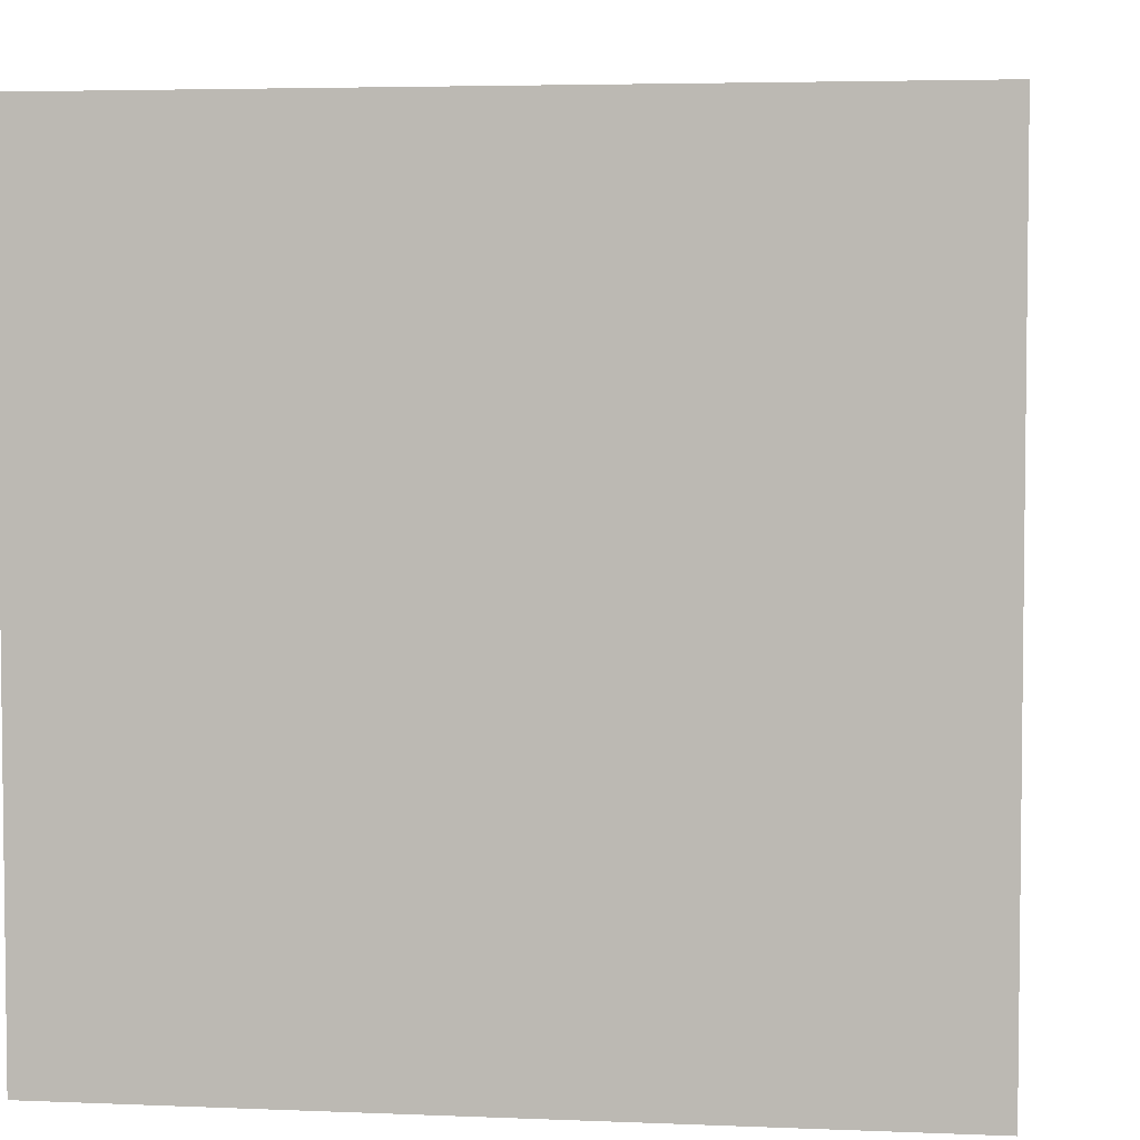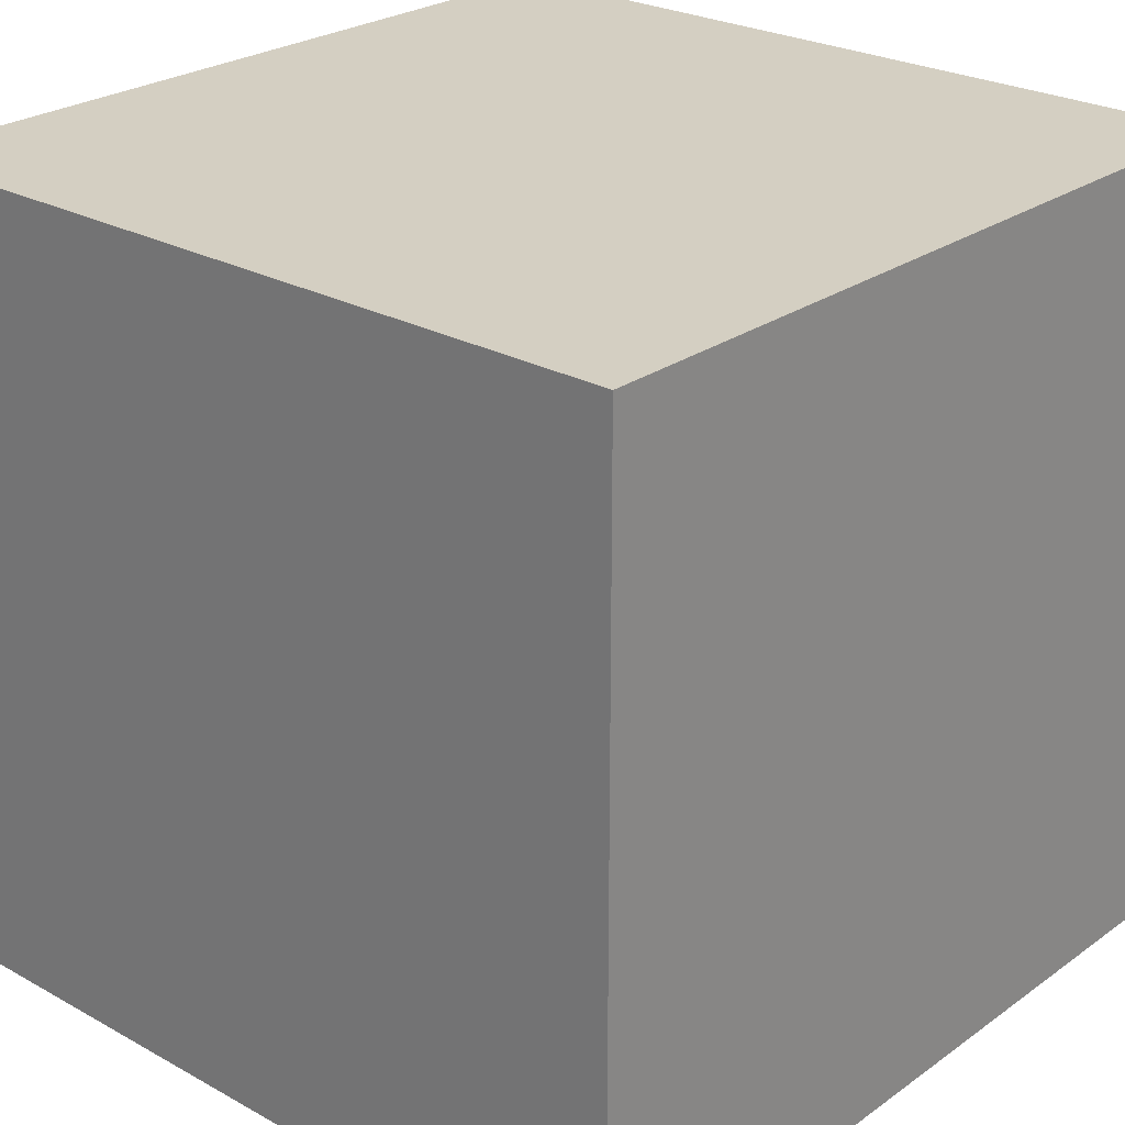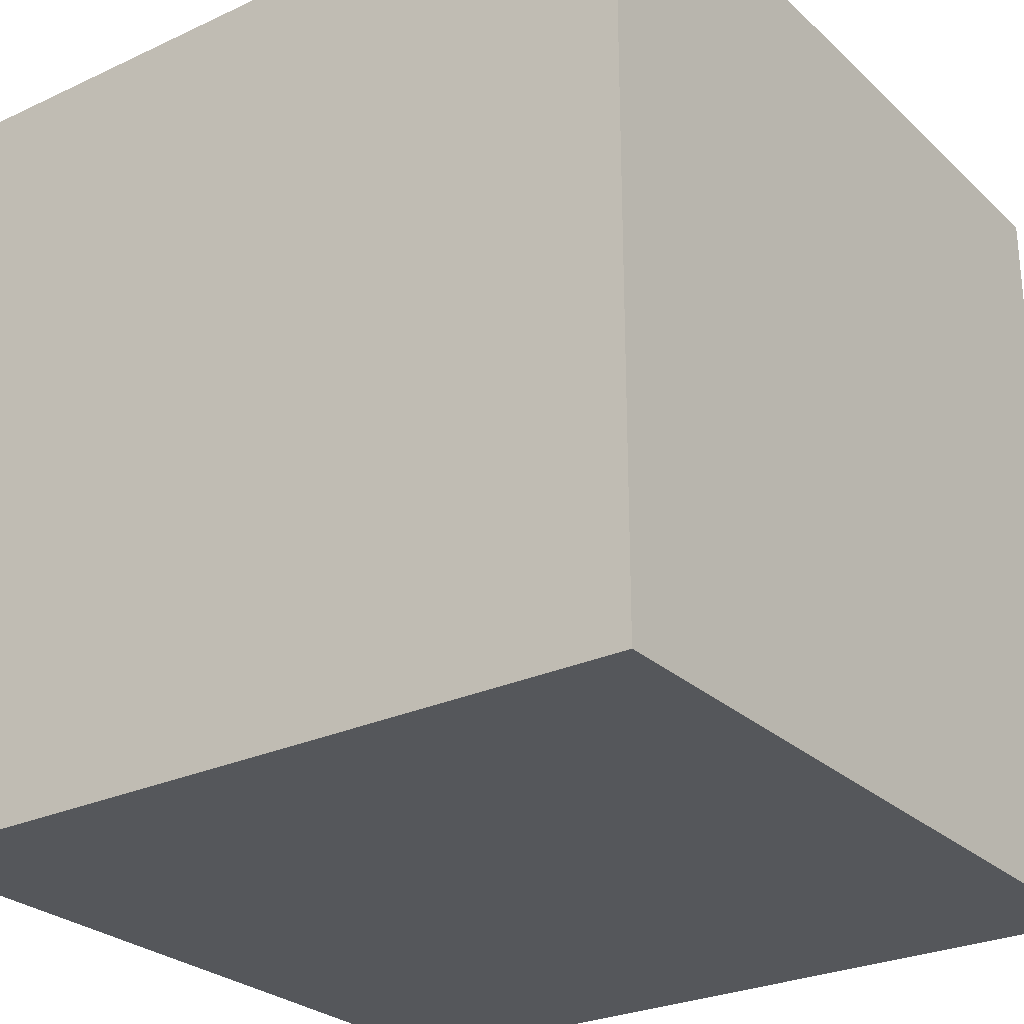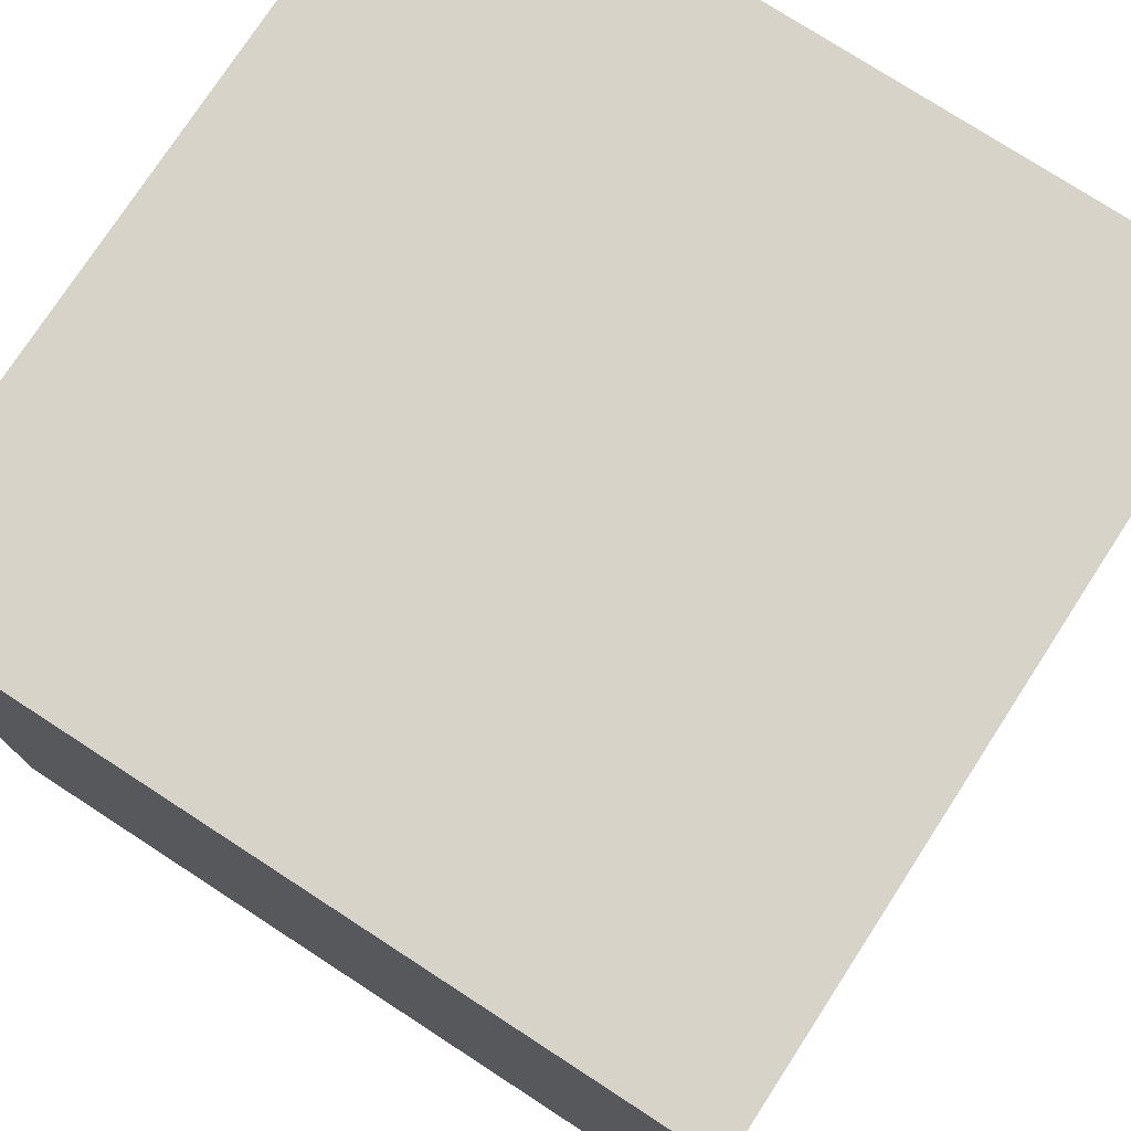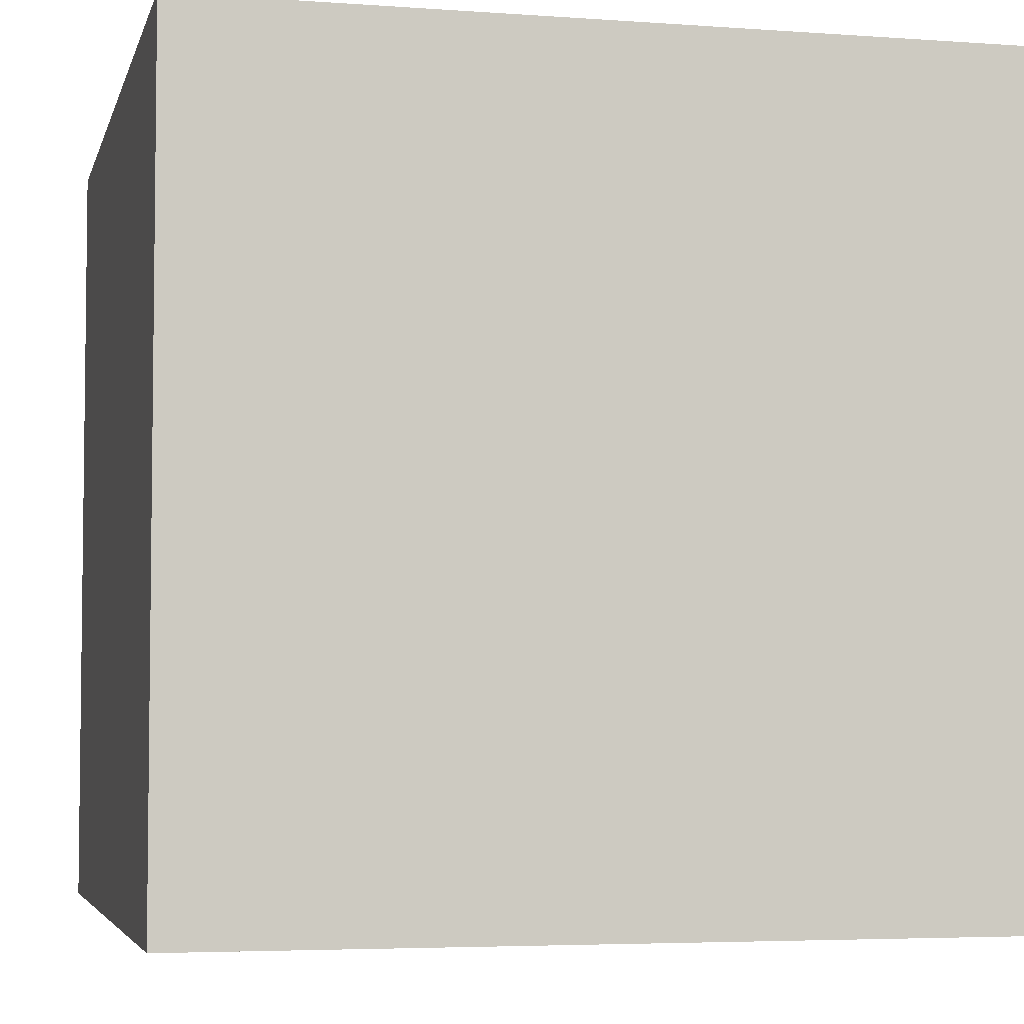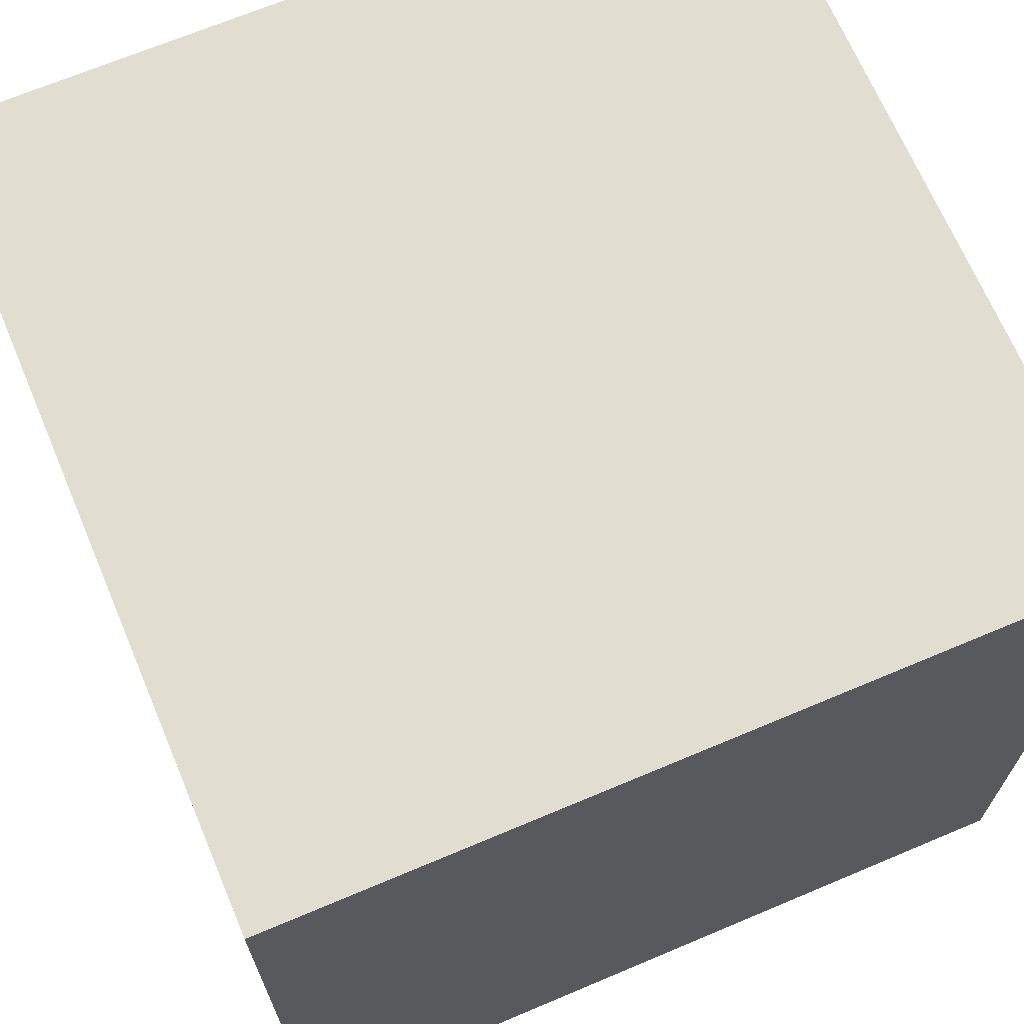
<metadata>
{"format":"obj","ext":"obj","renderer":"f3d","projection":"perspective","resolution":1024,"background":"white","views":[{"elev":4.3,"azim":97.8,"up":"+Z"},{"elev":25.5,"azim":-138.5,"up":"+Z"},{"elev":-27.0,"azim":35.8,"up":"+Y"},{"elev":76.2,"azim":-57.0,"up":"+Y"},{"elev":-4.6,"azim":-103.2,"up":"+Z"},{"elev":68.4,"azim":-112.9,"up":"+Y"}]}
</metadata>
<code>
o Cube
v 0.4 -0.4 -0.4
v 0.4 -0.4 0.4
v -0.4 -0.4 0.4
v -0.4 -0.4 -0.4
v 0.4 0.4 -0.4
v 0.4 0.4 0.4
v -0.4 0.4 0.4
v -0.4 0.4 -0.4
f 1 2 3 4
f 5 8 7 6
f 1 5 6 2
f 2 6 7 3
f 3 7 8 4
f 5 1 4 8

</code>
